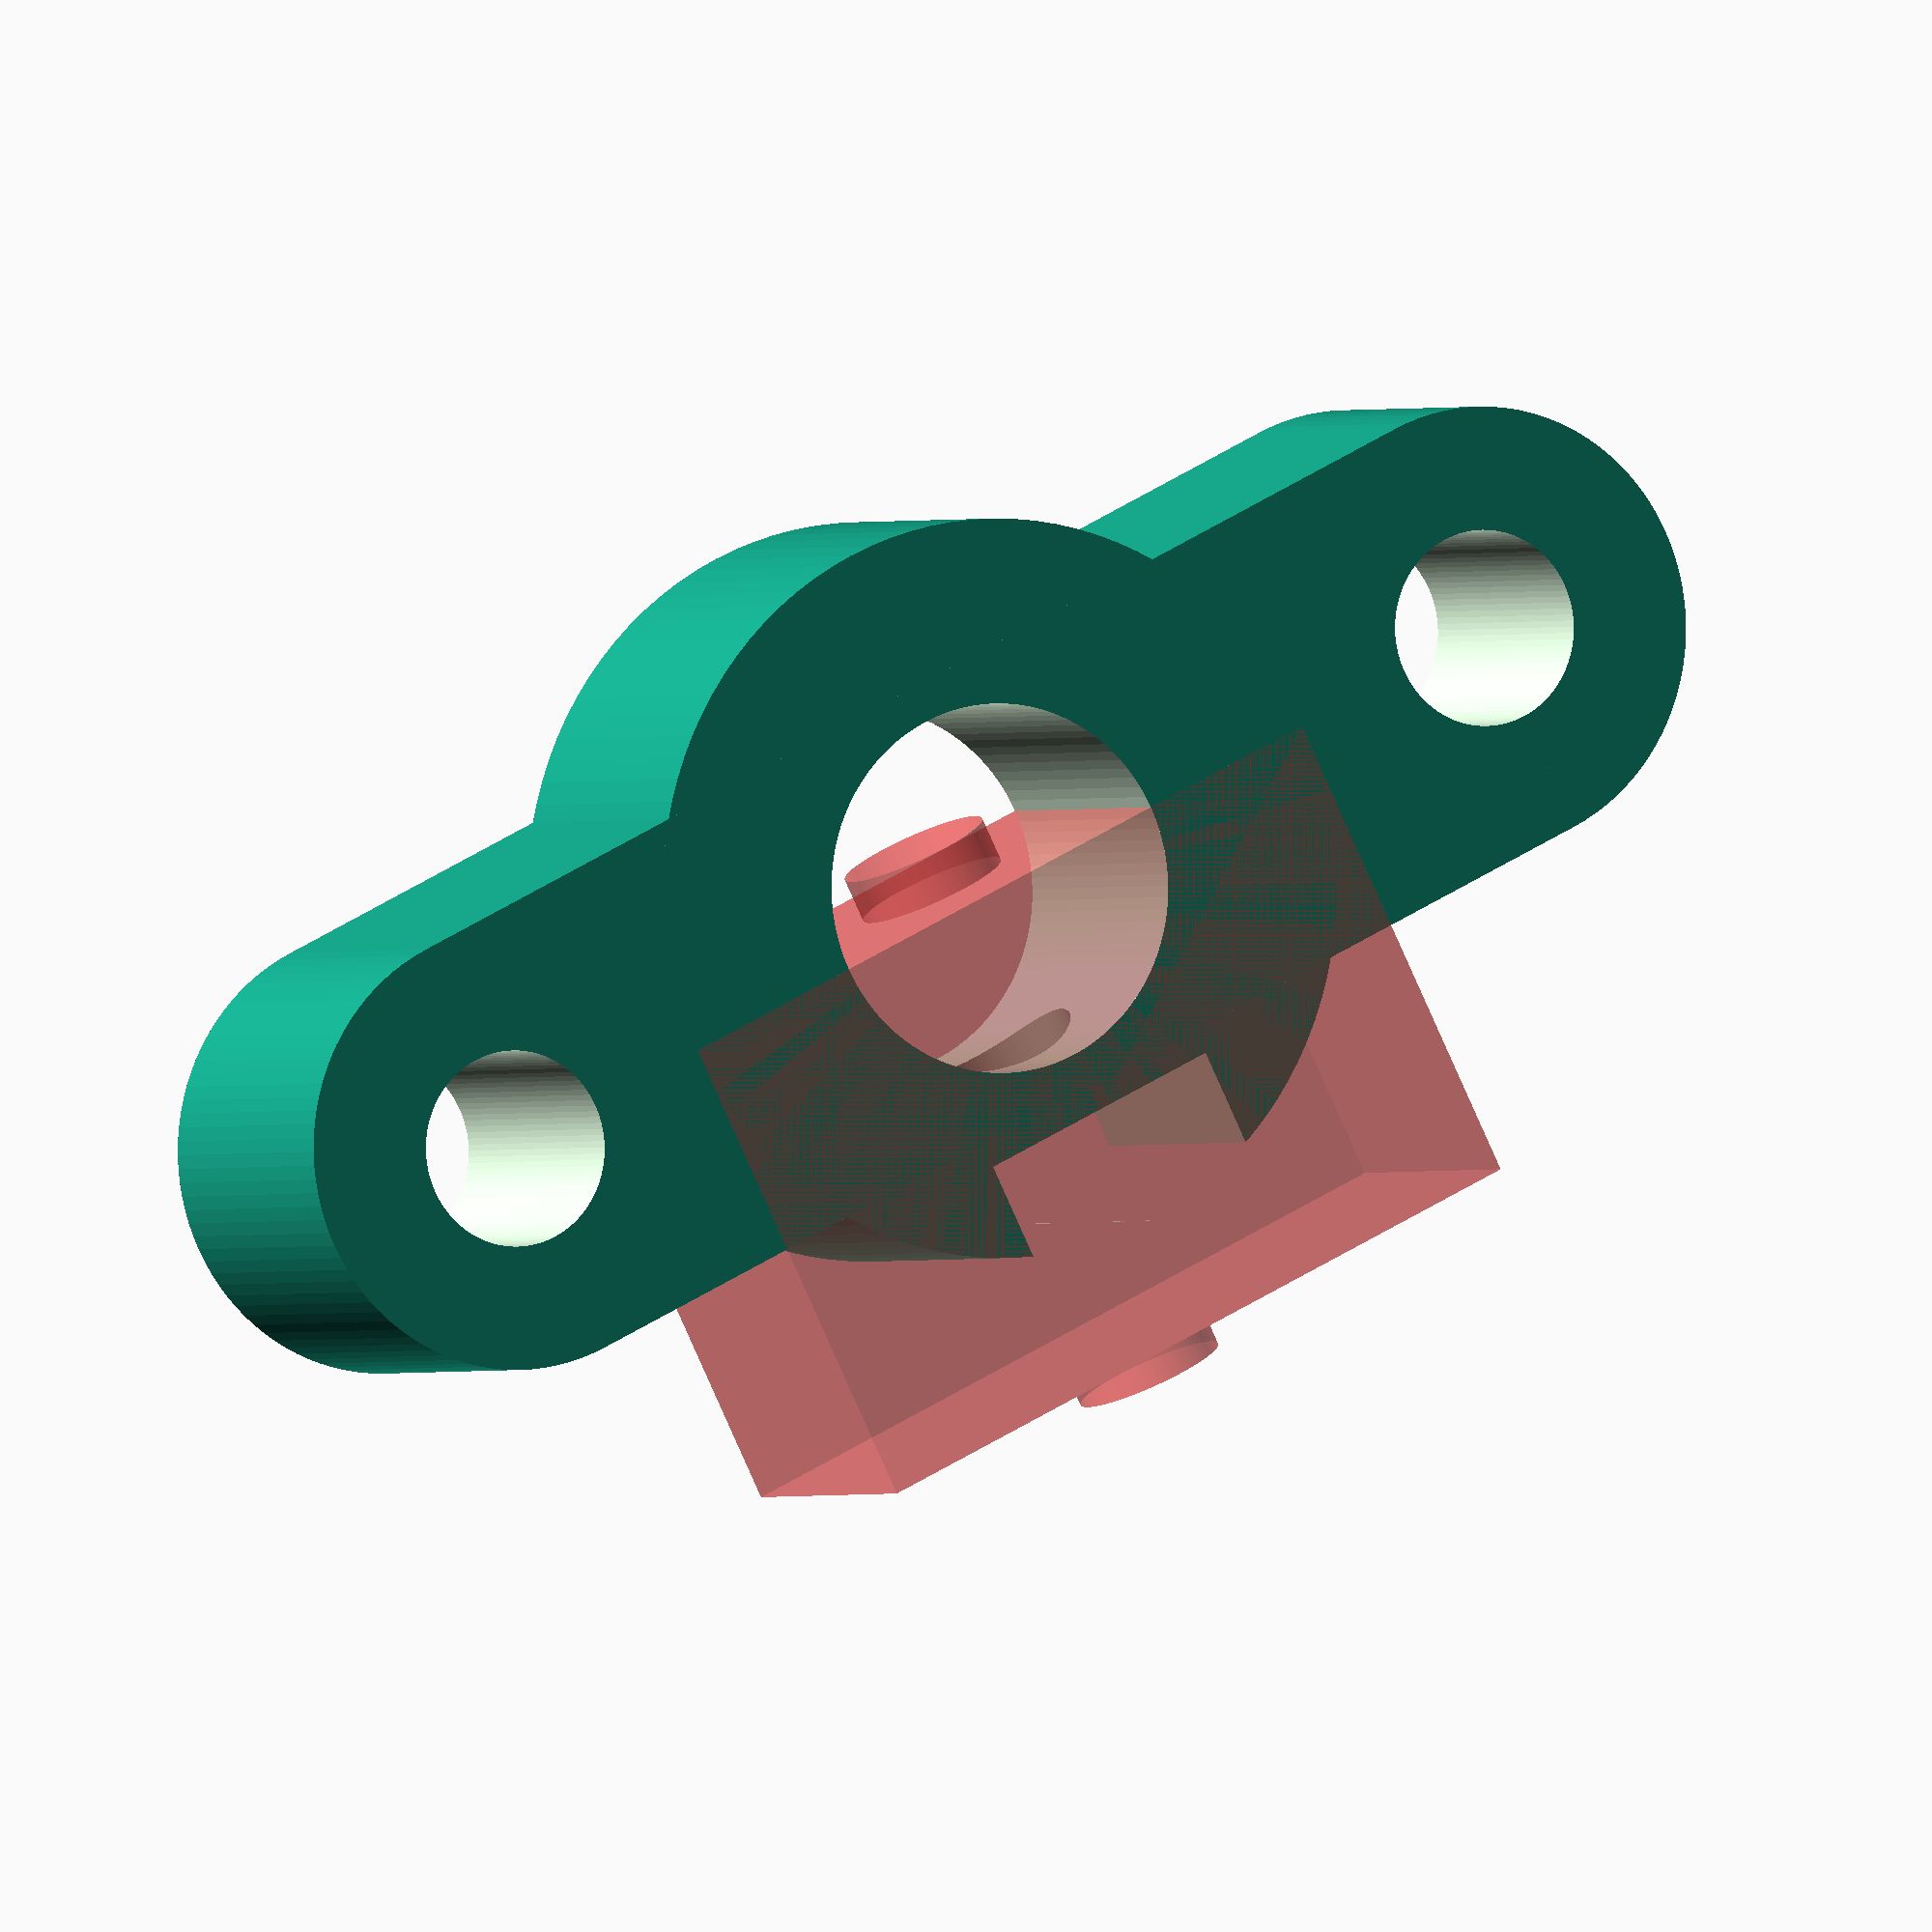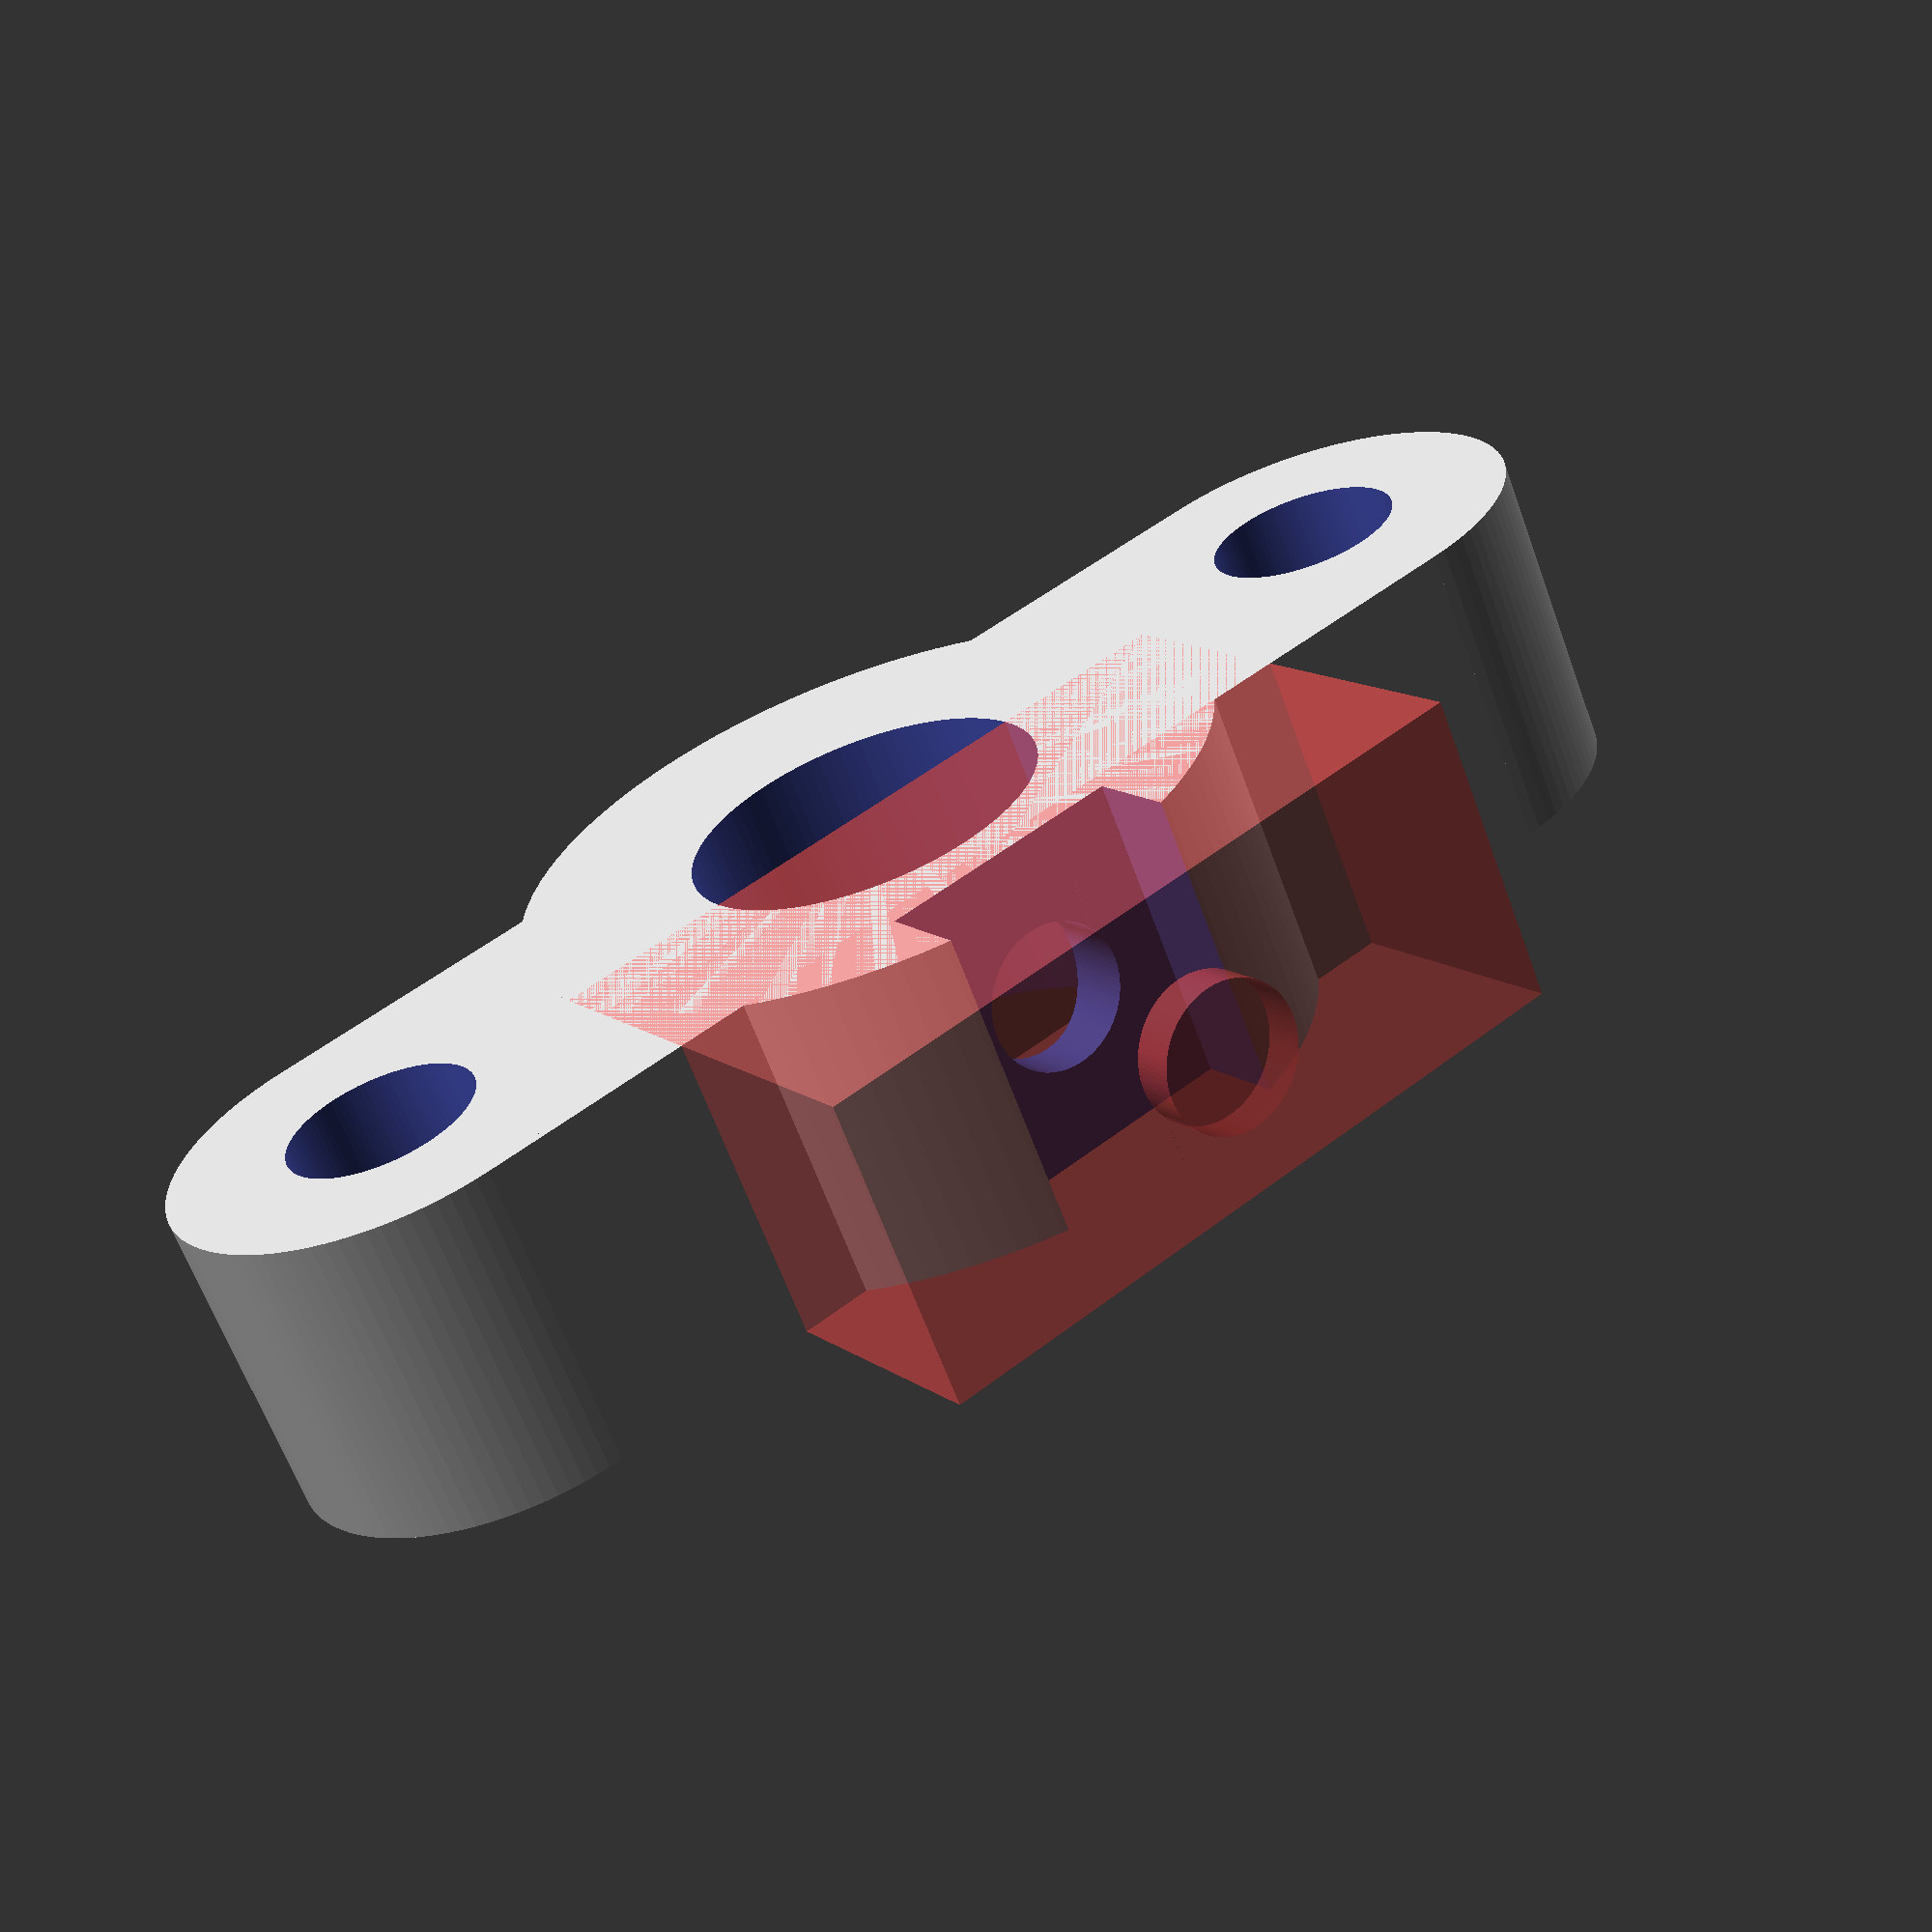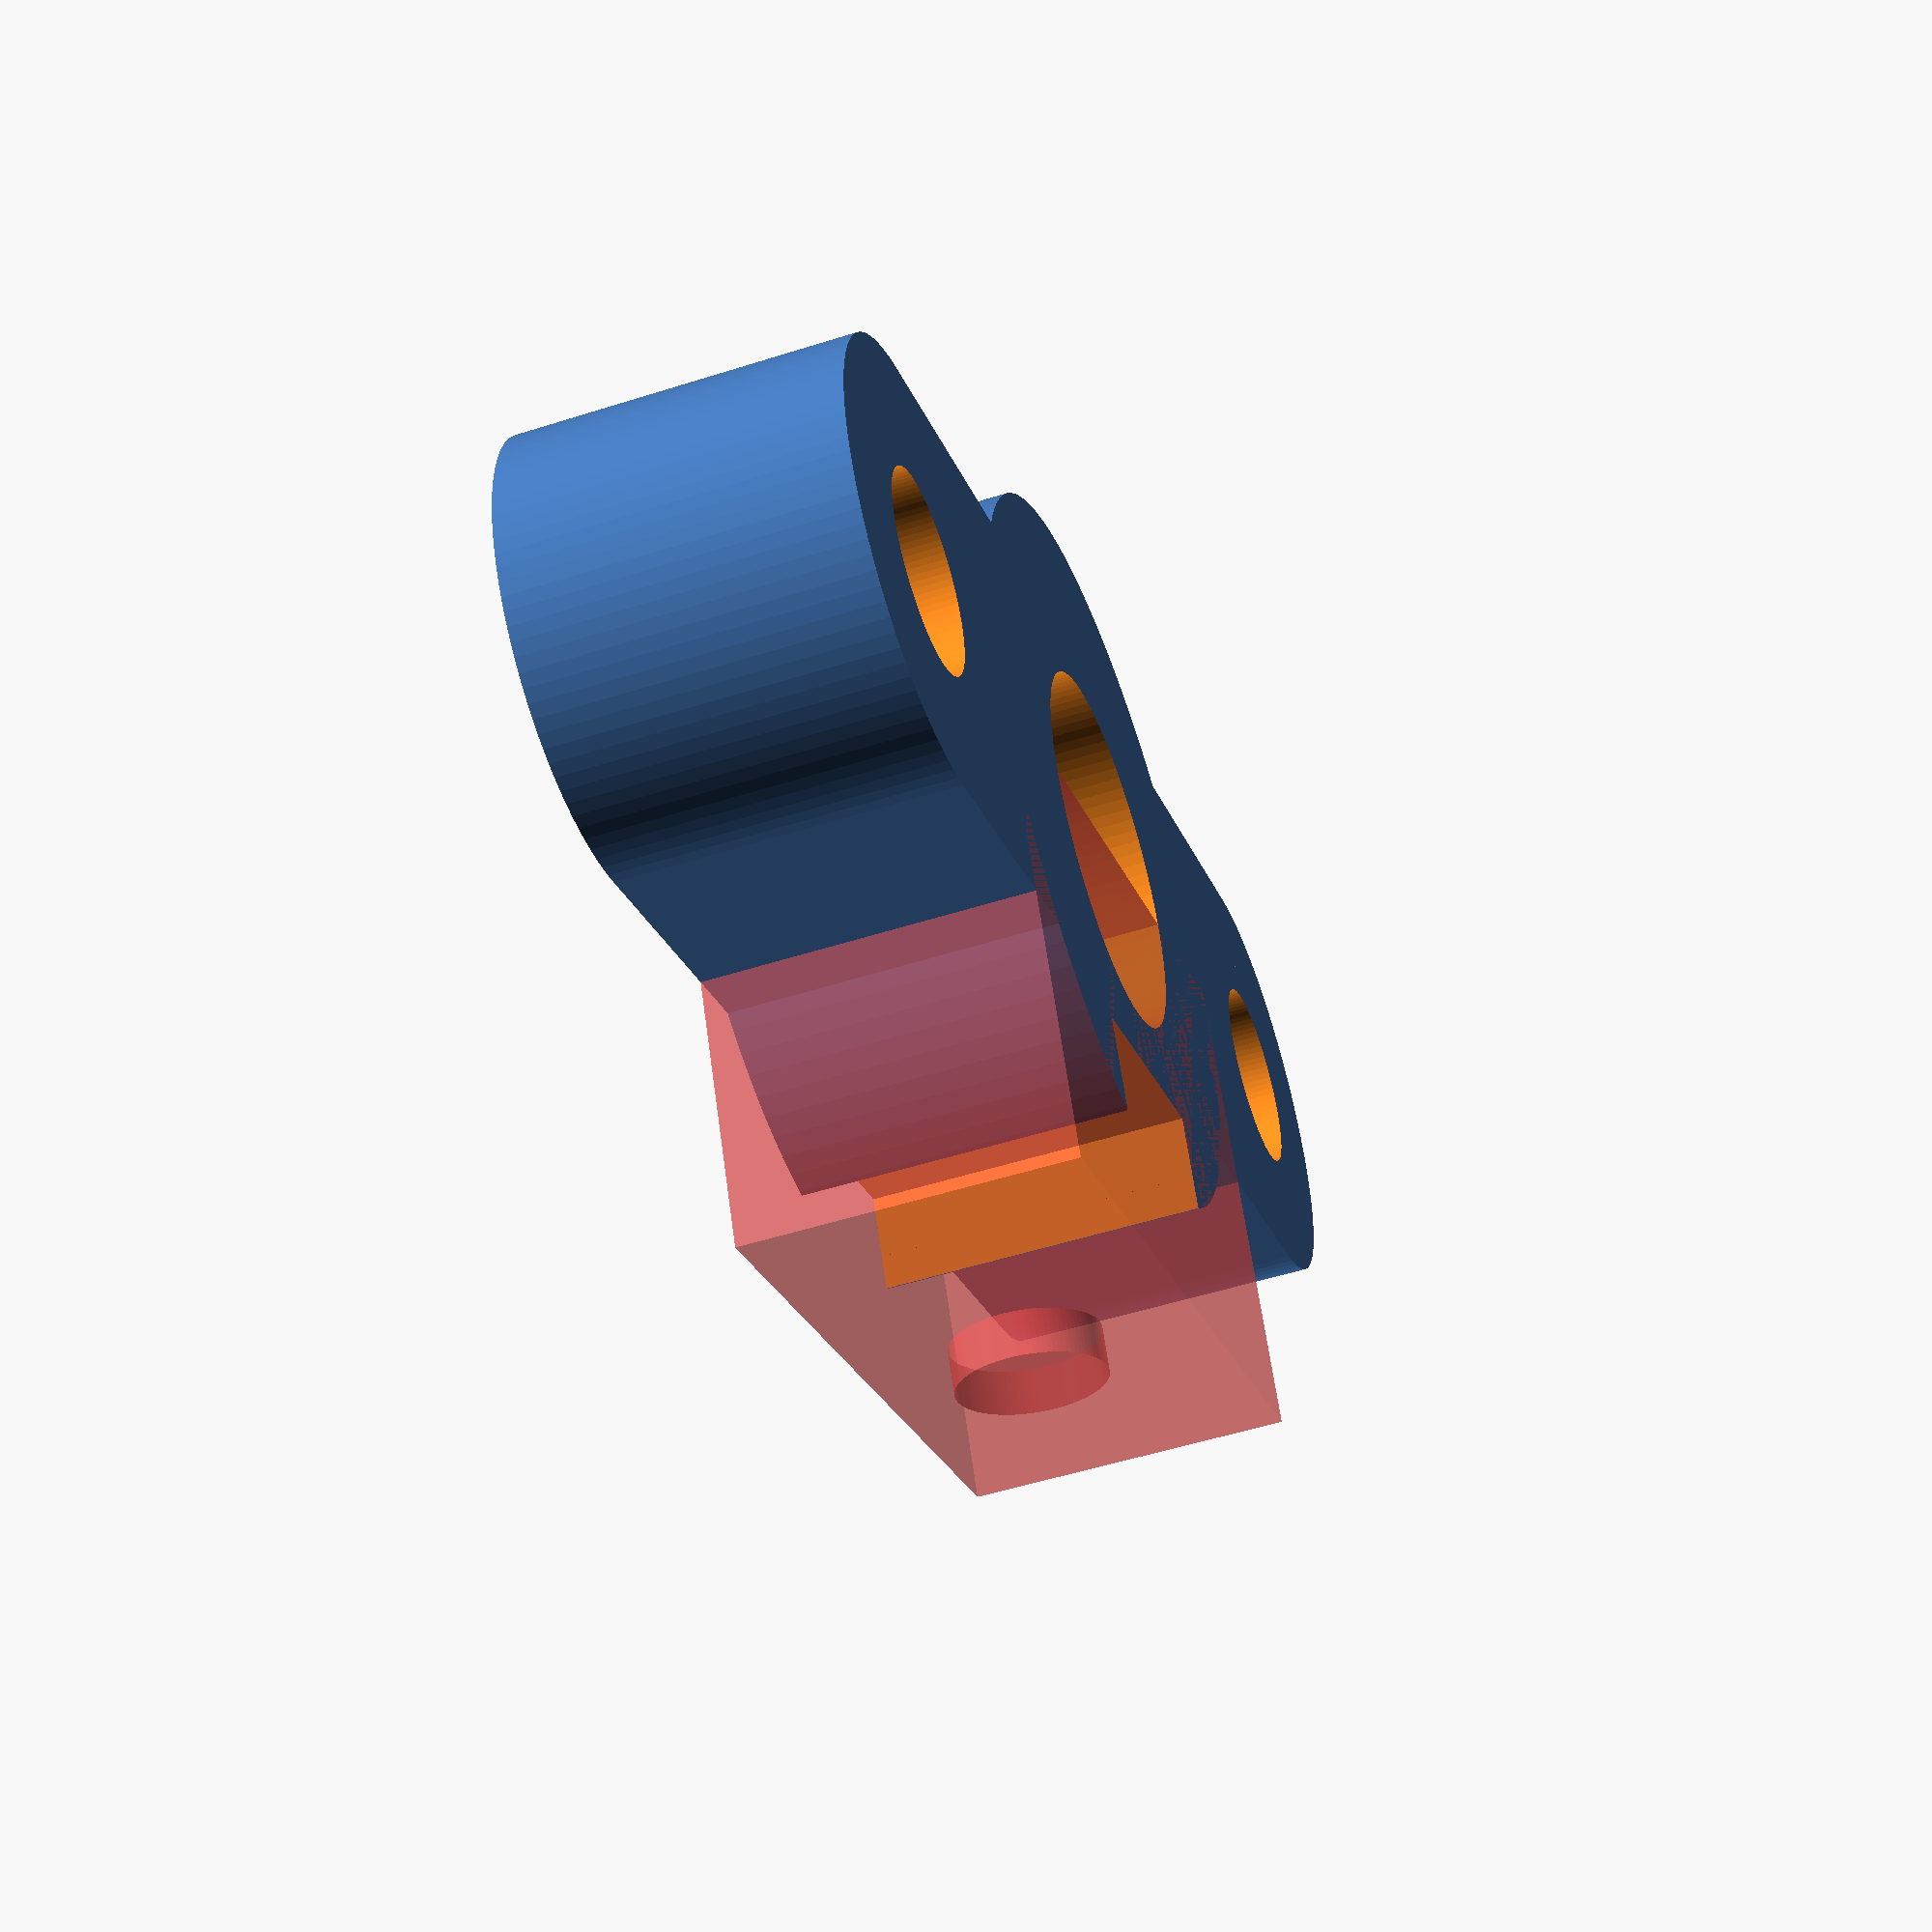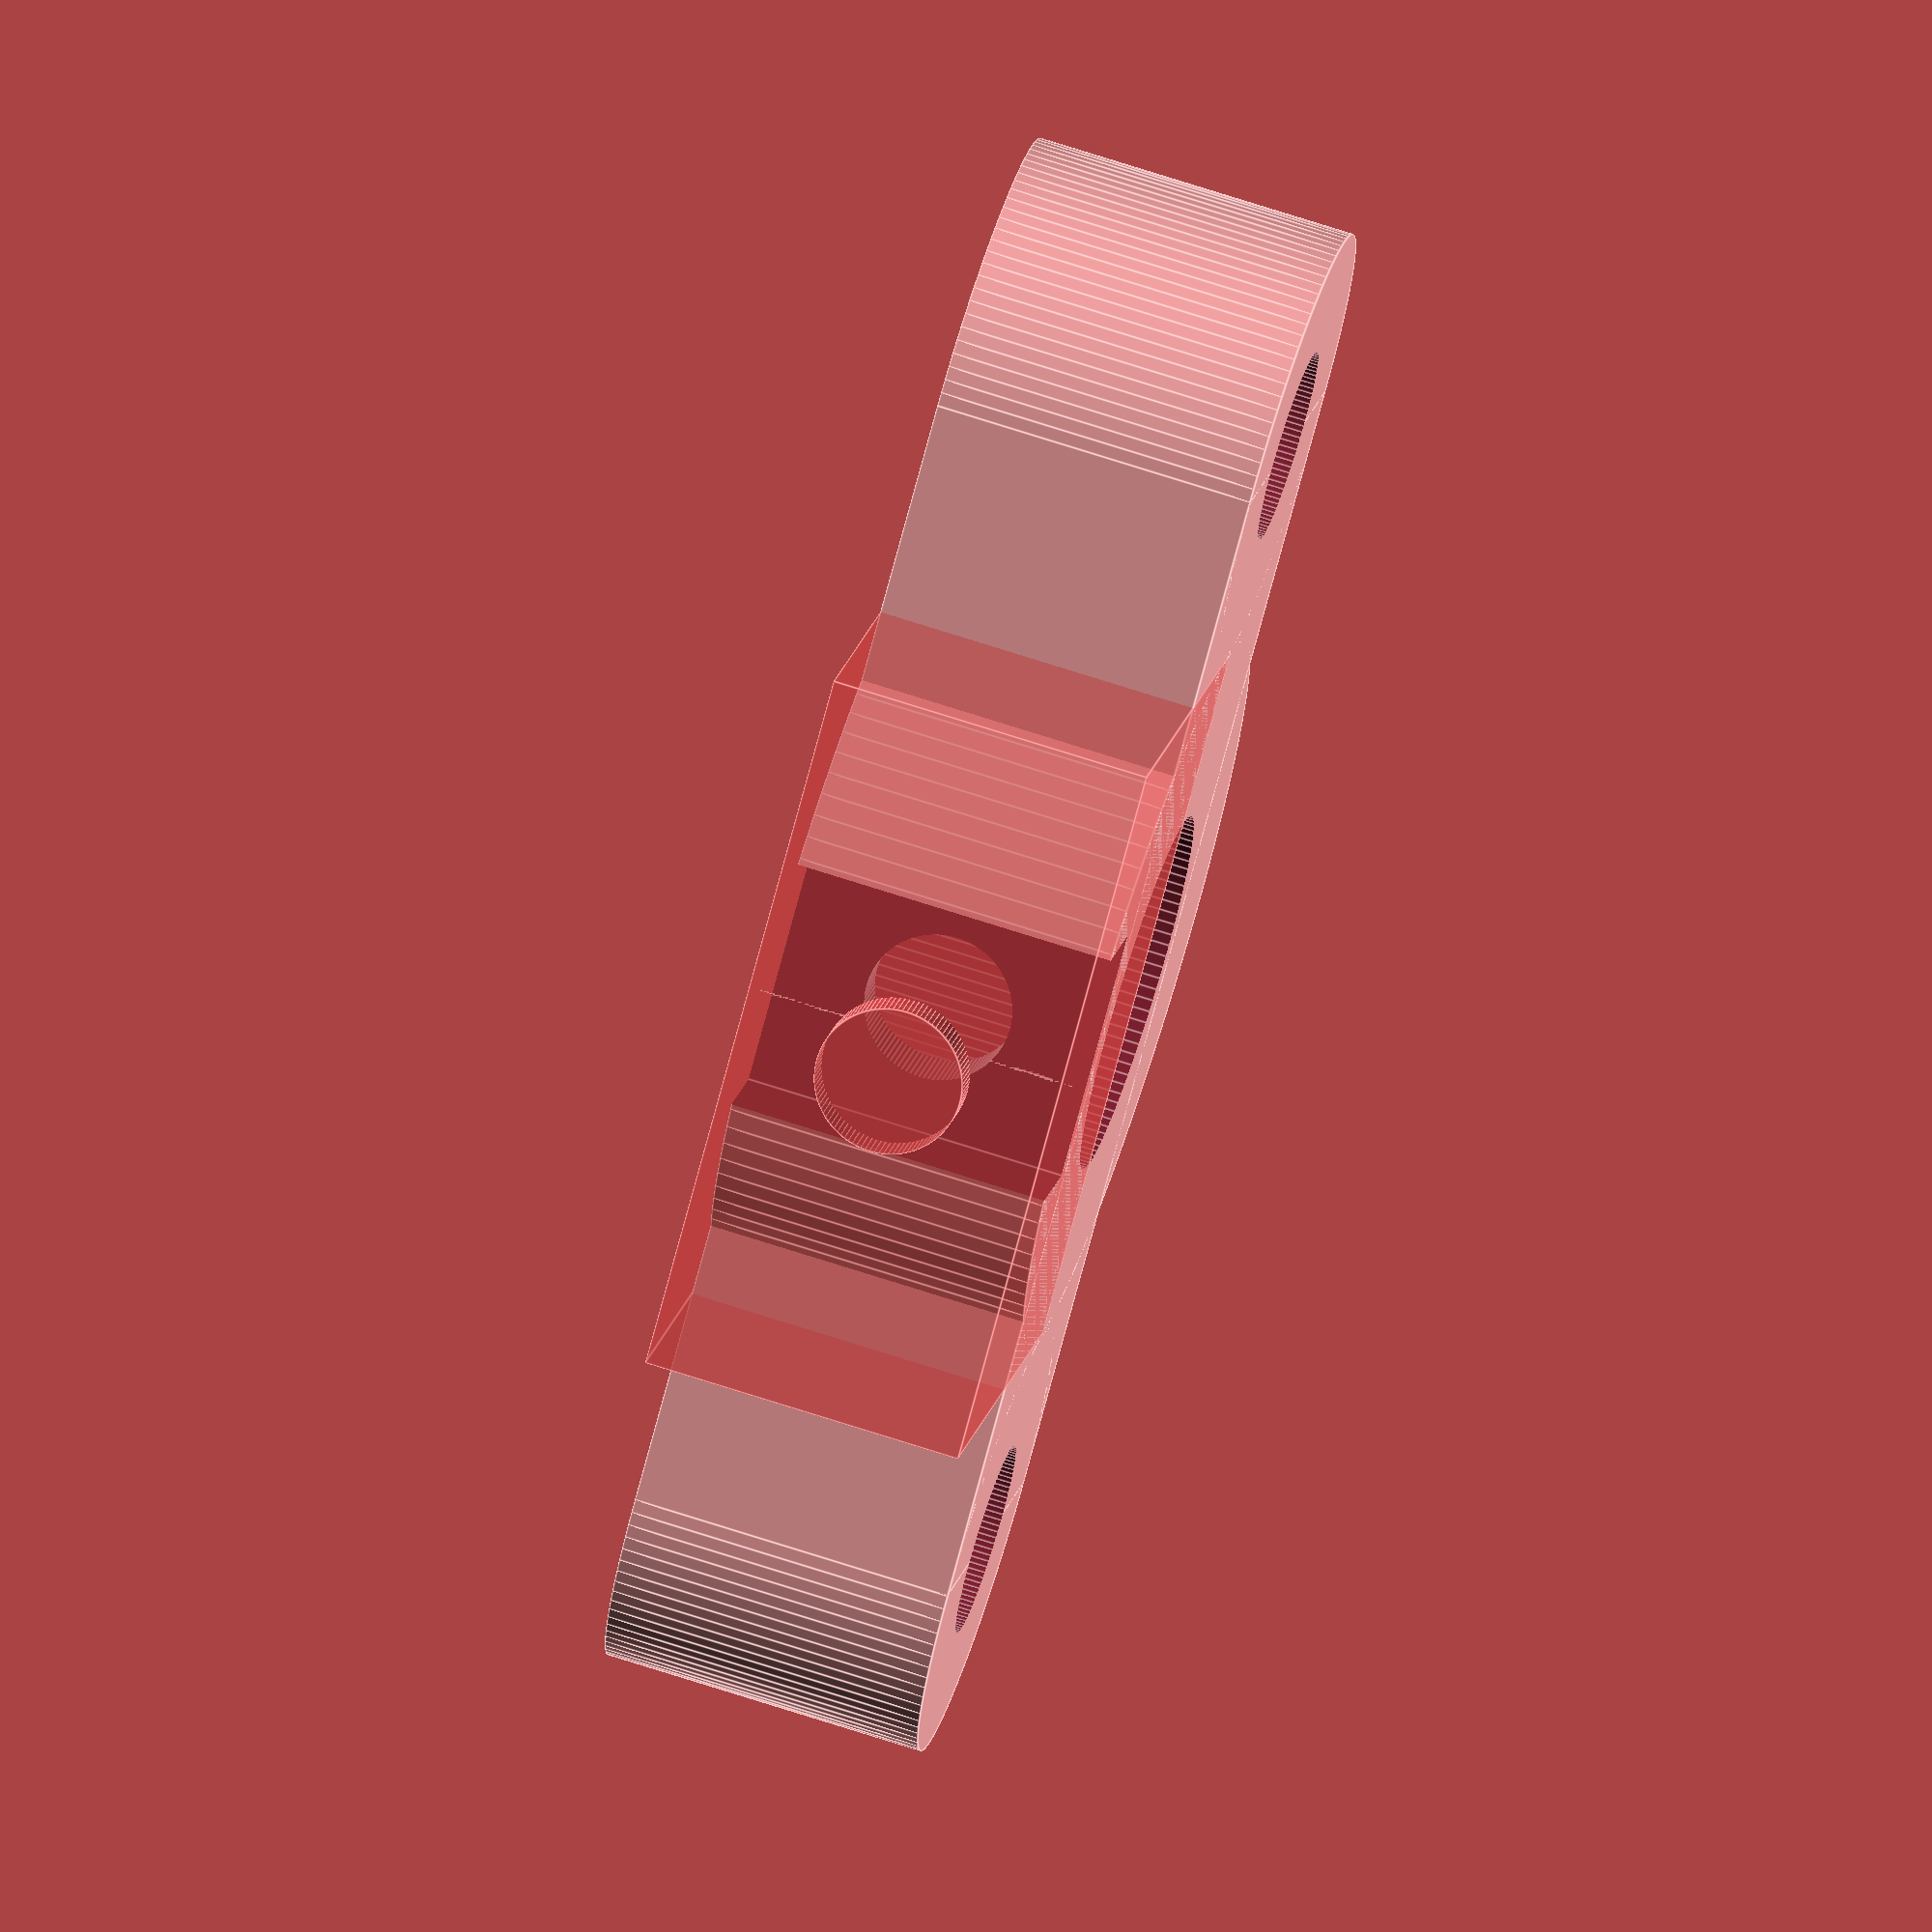
<openscad>
/*Parametric bar clamp by the DoomMeister v2

This program is free software: you can redistribute it and/or modify 
it under the terms of the GNU General Public License as published by
the Free Software Foundation, either version 3 of the License, or
(at your option) any later version.

This program is distributed in the hope that it will be useful,
but WITHOUT ANY WARRANTY; without even the implied warranty of
MERCHANTABILITY or FITNESS FOR A PARTICULAR PURPOSE. See the
GNU General Public License for more details.

You should have received a copy of the GNU General Public License
along with this program. If not, see <http://www.gnu.org/licenses/>.


*/
//parameters

SCREW_HOLE_DIA = 4;  // fixing screw size
BAR_HOLE_DIA = 8;       // clamped bar diameter
CLAMP_BOLT_DIA = 3;   // captive screw to clamp bar diameter

SCREW_HOLE_SEPERATION = 26;      // distance between the fixing screws
SCREW_HOLE_CENTRE_OFFSET = 0; // offset the clamp hole to one side, 0 for centre

CLEARANCE_SCREWS = 0.3;
CLEARANCE_BAR =  0.1;

LAYER_HEIGHT = 0.3;  // Layer height you intend to print at
LAYER_RATIO = 1.5;   // Thickness over height setting in skeinforge

//Calculated Variables
THICKNESS = round((SCREW_HOLE_DIA*0.66)/(LAYER_RATIO*LAYER_HEIGHT))*(LAYER_RATIO*LAYER_HEIGHT);
HEIGHT = round((0.8*3*CLAMP_BOLT_DIA)/LAYER_HEIGHT)*LAYER_HEIGHT;

SCREW_HOLE_RAD = (SCREW_HOLE_DIA + CLEARANCE_SCREWS) /2;
BAR_HOLE_RAD = (BAR_HOLE_DIA + CLEARANCE_BAR) /2;

SCREW_FORM_RAD = SCREW_HOLE_RAD + THICKNESS;
BAR_FORM_RAD = BAR_HOLE_RAD + THICKNESS*1.5;

NUT_HEIGHT = (0.8 * CLAMP_BOLT_DIA) + CLEARANCE_SCREWS;
NUT_OD = (1.8 * CLAMP_BOLT_DIA) + CLEARANCE_SCREWS;
CLAMP_BOLT_RAD = (CLAMP_BOLT_DIA + CLEARANCE_SCREWS) /2;

//draw

bar_clamp();

//gubbins

module bar_clamp()
{
	difference()
	{
		union()
		{
			cylinder(r = SCREW_FORM_RAD, h = HEIGHT, $fn=100);
			translate([0,SCREW_HOLE_SEPERATION,0])cylinder(r = SCREW_FORM_RAD, h = HEIGHT, $fn=100);
			translate([0,SCREW_HOLE_SEPERATION/2 + SCREW_HOLE_CENTRE_OFFSET ,0])cylinder(r = BAR_FORM_RAD, h = HEIGHT, $fn=100);
			#translate([0,(SCREW_HOLE_SEPERATION - BAR_FORM_RAD*2)/2 + SCREW_HOLE_CENTRE_OFFSET ,0])cube([ BAR_FORM_RAD+THICKNESS,BAR_FORM_RAD*2, HEIGHT]);
			translate([-SCREW_FORM_RAD,0,0])cube([SCREW_FORM_RAD*2,SCREW_HOLE_SEPERATION,HEIGHT]);
		}
		
			translate([0,0,-1])cylinder(r = SCREW_HOLE_RAD, h = HEIGHT +2 , $fn=100);
			translate([0,SCREW_HOLE_SEPERATION,-1])cylinder(r = SCREW_HOLE_RAD, h = HEIGHT + 2, $fn=100);
			translate([0,SCREW_HOLE_SEPERATION/2 + SCREW_HOLE_CENTRE_OFFSET ,-1])cylinder(r = BAR_HOLE_RAD, h = HEIGHT + 2, $fn=100);
			translate([BAR_HOLE_RAD+THICKNESS/2,(SCREW_HOLE_SEPERATION-NUT_OD)/2 + SCREW_HOLE_CENTRE_OFFSET ,-1])cube([NUT_HEIGHT,NUT_OD,HEIGHT+2]);
			#translate([-1,SCREW_HOLE_SEPERATION/2 + SCREW_HOLE_CENTRE_OFFSET ,HEIGHT/2])rotate([0,90,0])cylinder(r = CLAMP_BOLT_RAD, h = BAR_FORM_RAD+THICKNESS+2, $fn=100);
	}

}



//test
echo(THICKNESS, HEIGHT,NUT_HEIGHT,NUT_OD,CLAMP_BOLT_RAD);
</openscad>
<views>
elev=180.7 azim=296.3 roll=24.4 proj=o view=wireframe
elev=243.6 azim=234.7 roll=160.0 proj=p view=wireframe
elev=51.1 azim=115.1 roll=109.2 proj=p view=wireframe
elev=287.7 azim=236.0 roll=287.9 proj=o view=edges
</views>
